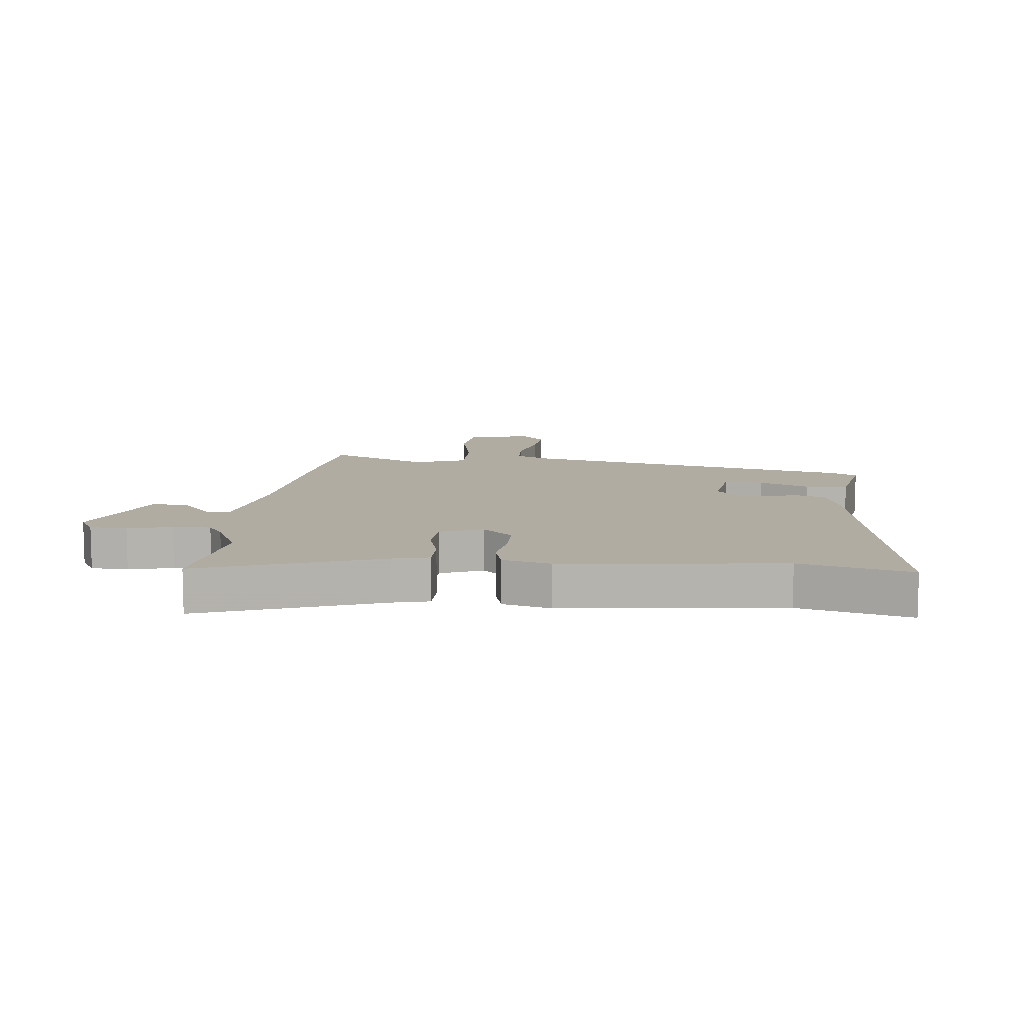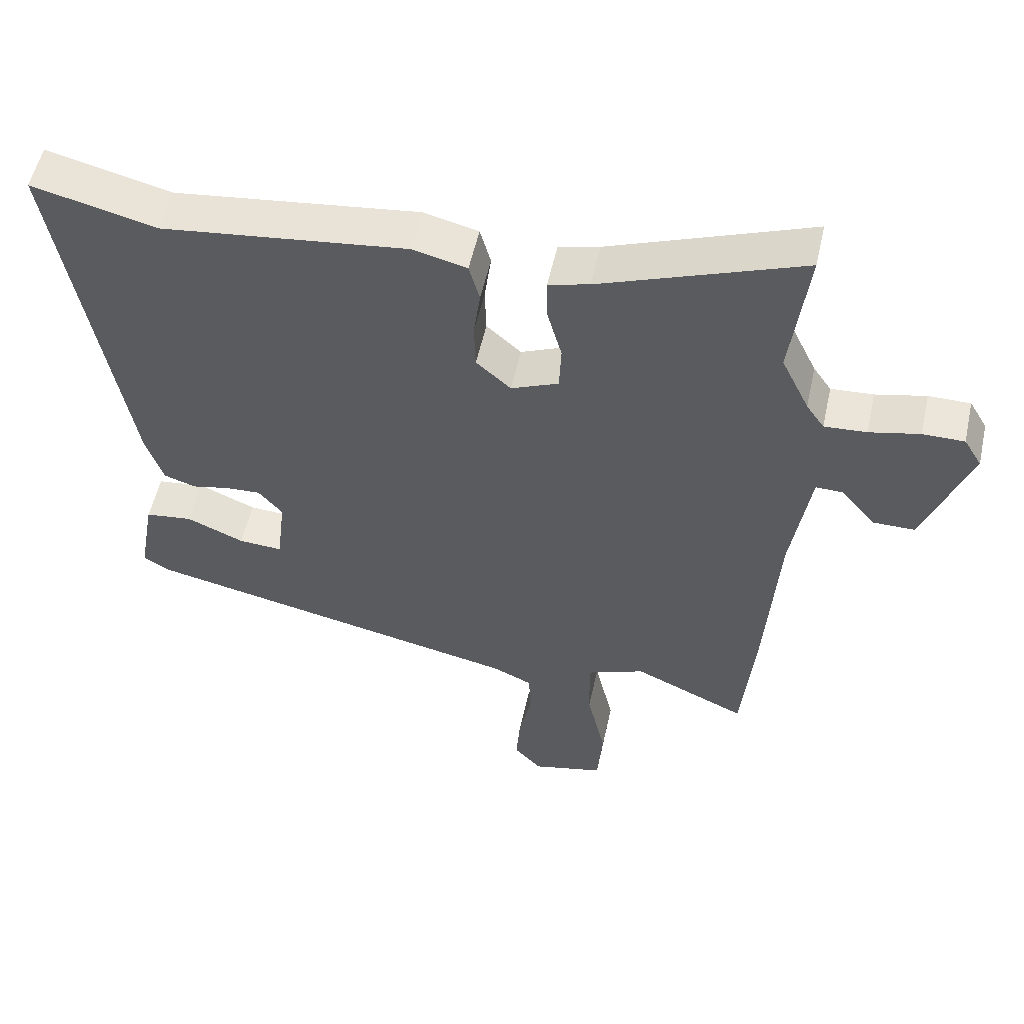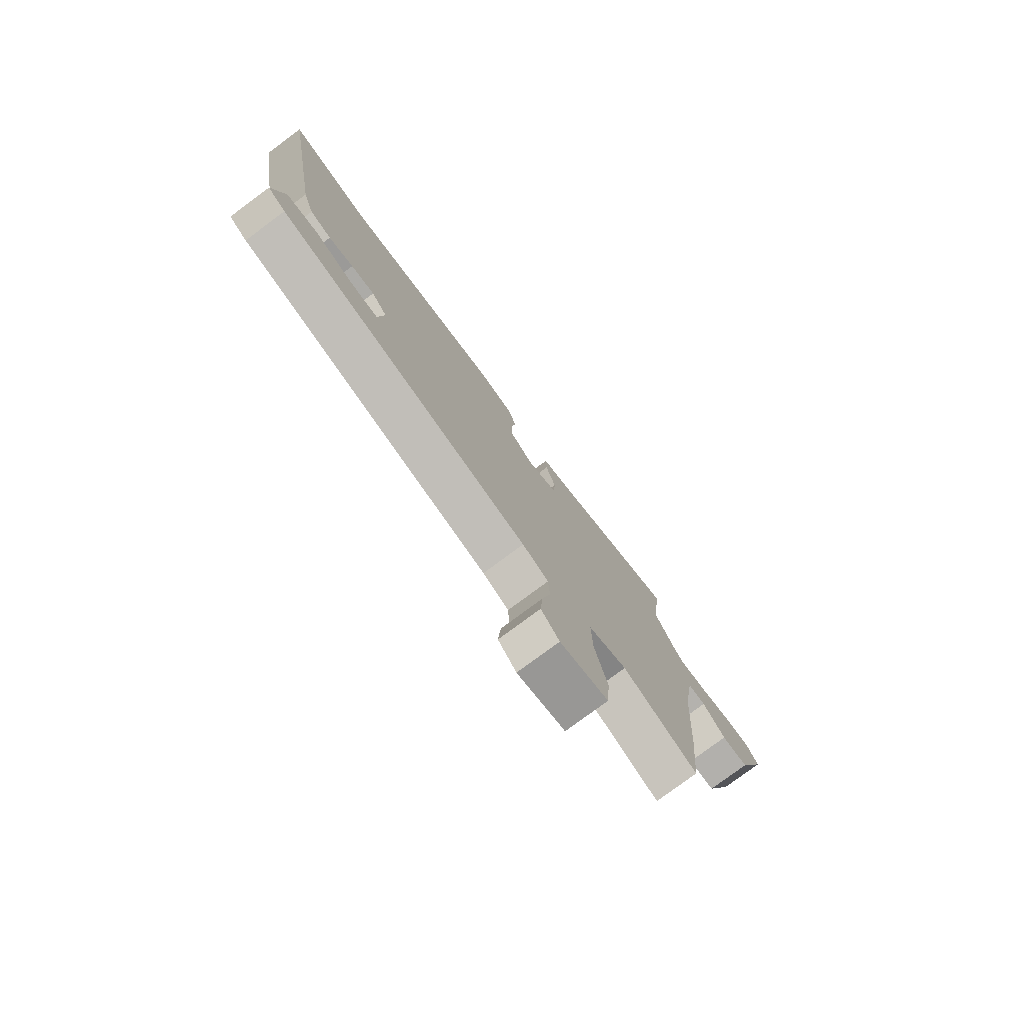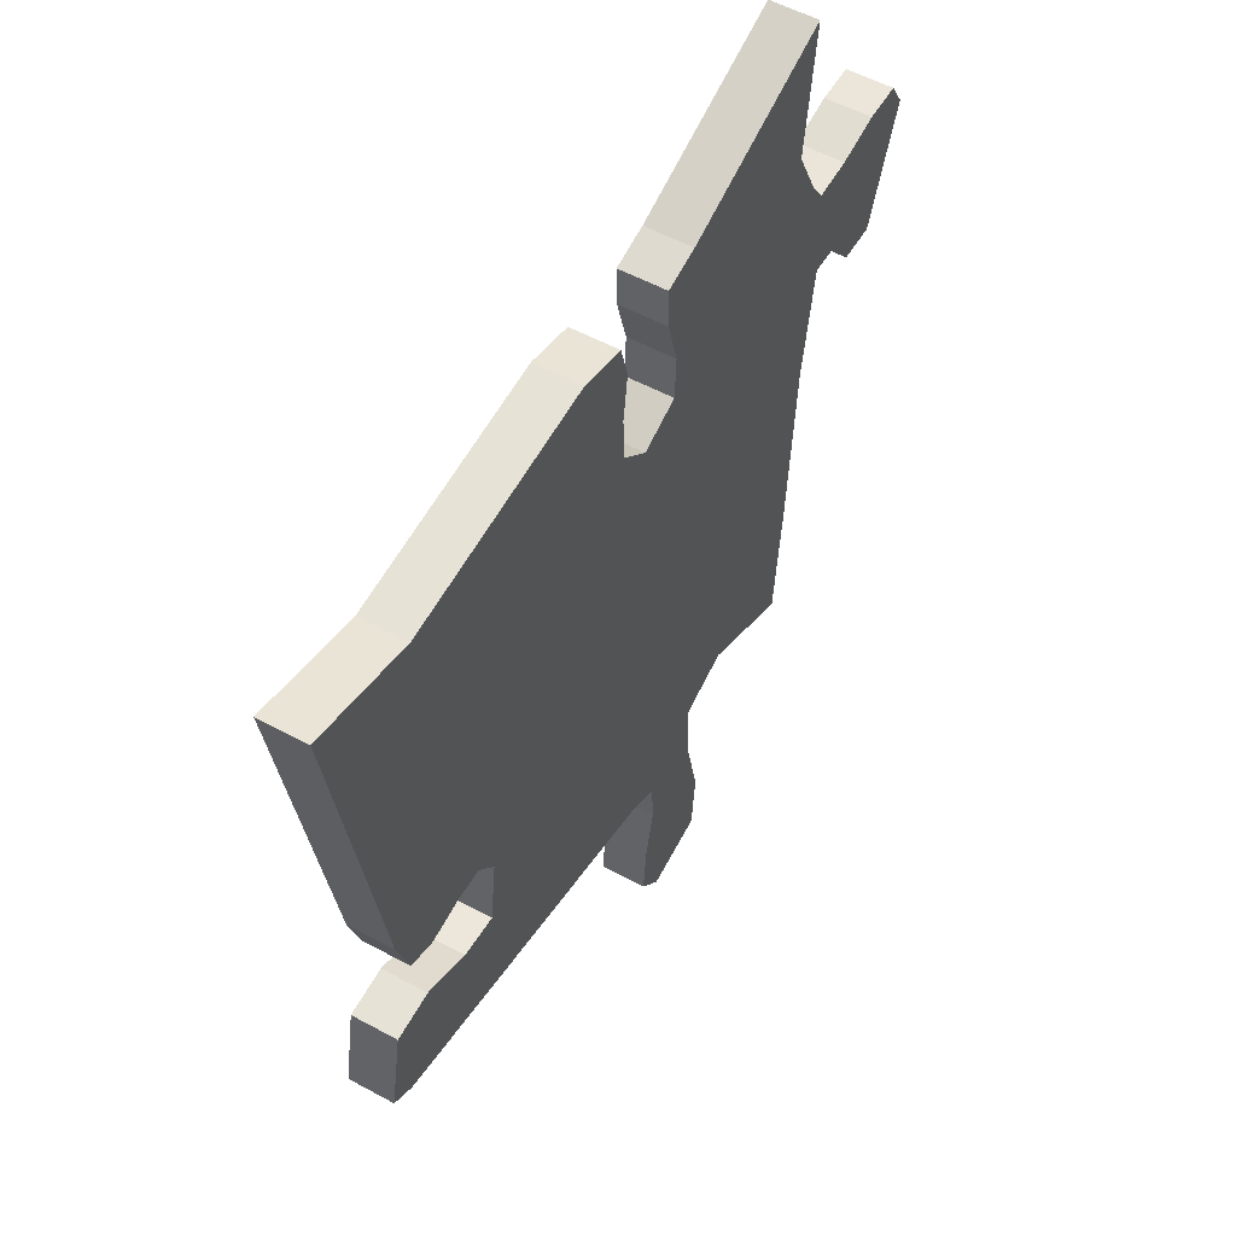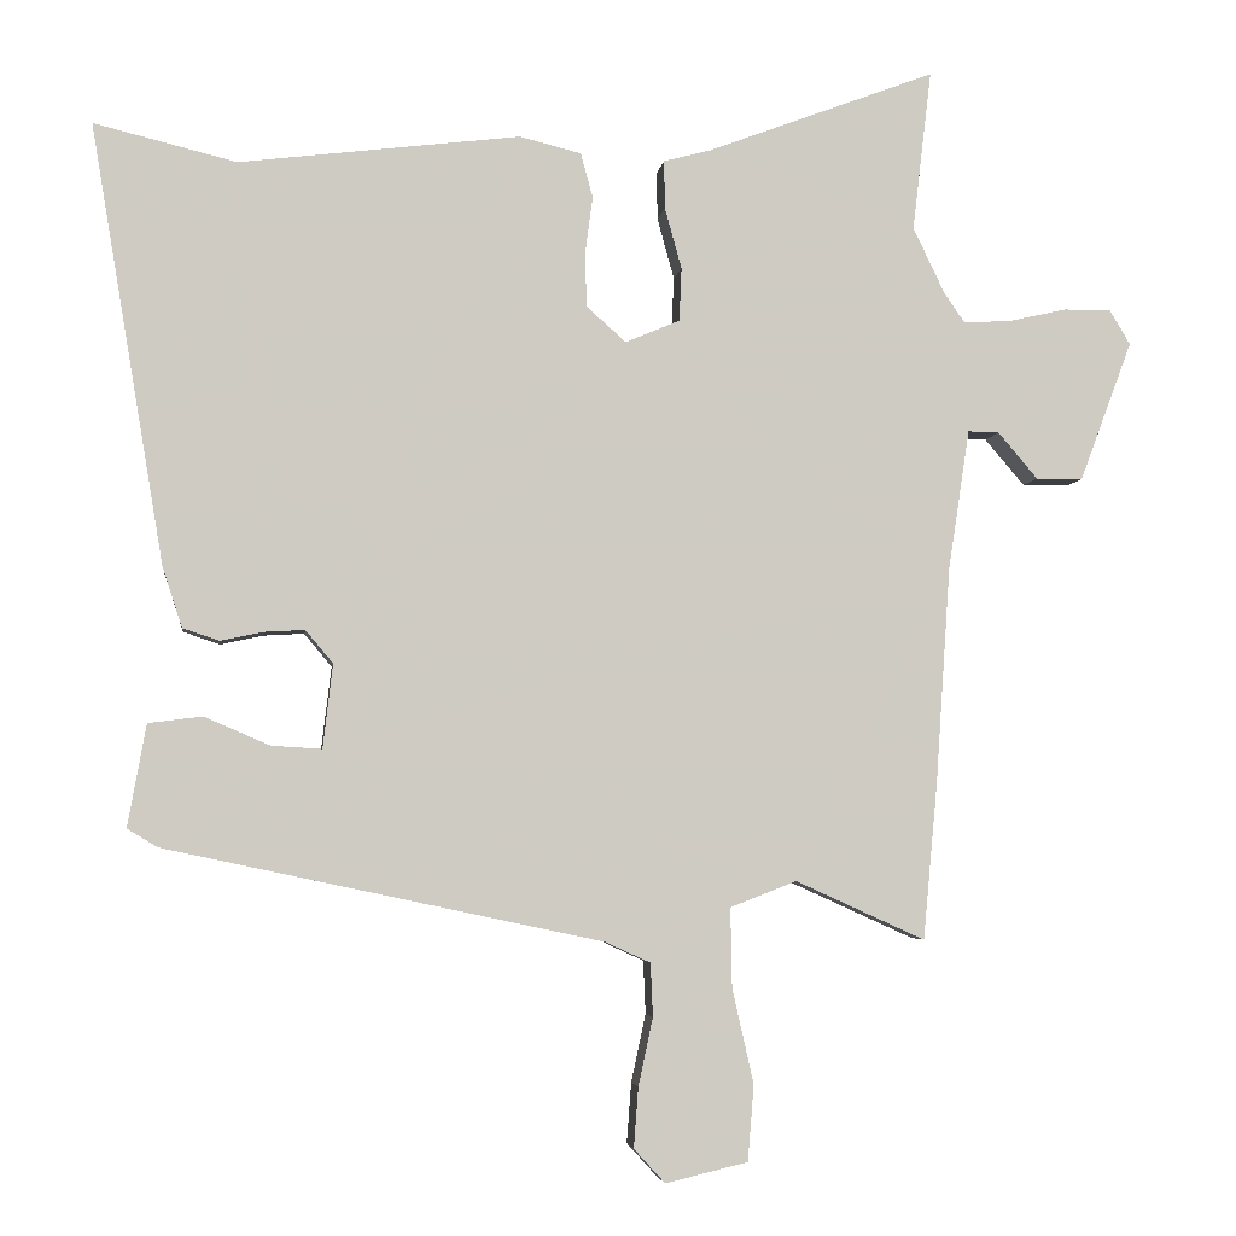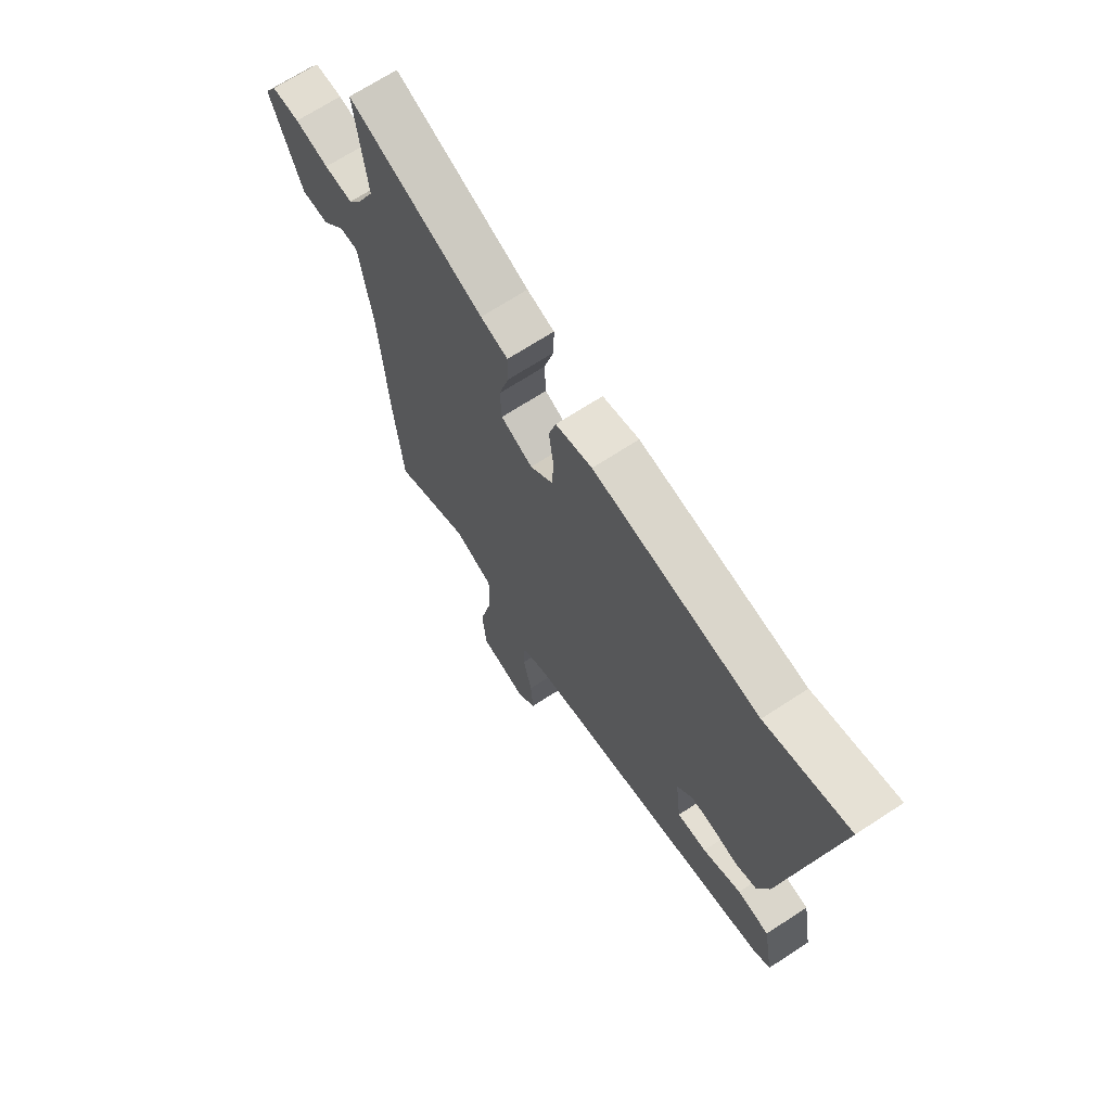
<metadata>
{"format":"obj","ext":"obj","renderer":"f3d","projection":"perspective","resolution":1024,"background":"white","views":[{"elev":10.2,"azim":6.6,"up":"+Y"},{"elev":54.5,"azim":-167.6,"up":"+Z"},{"elev":-78.7,"azim":126.5,"up":"+Z"},{"elev":54.3,"azim":120.0,"up":"+Z"},{"elev":-4.3,"azim":172.7,"up":"+Z"},{"elev":68.6,"azim":56.8,"up":"+Z"}]}
</metadata>
<code>
v -0.497 0.07 -0.531
v -0.516 0.07 -0.325
v -0.535 0.07 -0.042
v -0.563 0.07 0.142
v -0.604 0.07 0.141
v -0.656 0.07 0.08
v -0.717 0.07 0.08
v -0.786 0.07 0.264
v -0.759 0.07 0.309
v -0.697 0.07 0.309
v -0.622 0.07 0.292
v -0.559 0.07 0.288
v -0.532 0.07 0.327
v -0.49 0.07 0.414
v -0.515 0.07 0.624
v -0.215 0.07 0.511
v -0.154 0.07 0.495
v -0.155 0.07 0.432
v -0.177 0.07 0.352
v -0.174 0.07 0.282
v -0.103 0.07 0.252
v -0.051 0.07 0.298
v -0.049 0.07 0.369
v -0.059 0.07 0.444
v -0.043 0.07 0.502
v 0.038 0.07 0.522
v 0.406 0.07 0.477
v 0.592 0.07 0.523
v 0.496 0.07 -0.05
v 0.47 0.07 -0.13
v 0.422 0.07 -0.146
v 0.366 0.07 -0.134
v 0.313 0.07 -0.131
v 0.277 0.07 -0.174
v 0.29 0.07 -0.284
v 0.356 0.07 -0.28
v 0.442 0.07 -0.243
v 0.513 0.07 -0.252
v 0.537 0.07 -0.386
v 0.497 0.07 -0.41
v -0.076 0.07 -0.532
v -0.135 0.07 -0.559
v -0.138 0.07 -0.629
v -0.119 0.07 -0.718
v -0.113 0.07 -0.797
v -0.154 0.07 -0.842
v -0.262 0.07 -0.816
v -0.27 0.07 -0.717
v -0.242 0.07 -0.592
v -0.24 0.07 -0.488
v -0.327 0.07 -0.454
v -0.497 0 -0.531
v -0.516 0 -0.325
v -0.535 0 -0.042
v -0.563 0 0.142
v -0.604 0 0.141
v -0.656 0 0.08
v -0.717 0 0.08
v -0.786 0 0.264
v -0.759 0 0.309
v -0.697 0 0.309
v -0.622 0 0.292
v -0.559 0 0.288
v -0.532 0 0.327
v -0.49 0 0.414
v -0.515 0 0.624
v -0.215 0 0.511
v -0.154 0 0.495
v -0.155 0 0.432
v -0.177 0 0.352
v -0.174 0 0.282
v -0.103 0 0.252
v -0.051 0 0.298
v -0.049 0 0.369
v -0.059 0 0.444
v -0.043 0 0.502
v 0.038 0 0.522
v 0.406 0 0.477
v 0.592 0 0.523
v 0.496 0 -0.05
v 0.47 0 -0.13
v 0.422 0 -0.146
v 0.366 0 -0.134
v 0.313 0 -0.131
v 0.277 0 -0.174
v 0.29 0 -0.284
v 0.356 0 -0.28
v 0.442 0 -0.243
v 0.513 0 -0.252
v 0.537 0 -0.386
v 0.497 0 -0.41
v -0.076 0 -0.532
v -0.135 0 -0.559
v -0.138 0 -0.629
v -0.119 0 -0.718
v -0.113 0 -0.797
v -0.154 0 -0.842
v -0.262 0 -0.816
v -0.27 0 -0.717
v -0.242 0 -0.592
v -0.24 0 -0.488
v -0.327 0 -0.454
f 46 47 48 49
f 46 49 50
f 43 44 45 46
f 42 43 46 50
f 41 42 50
f 40 41 50 51
f 36 37 38 39
f 35 36 39 40
f 29 30 31 32
f 27 28 29 32
f 27 32 33
f 26 27 33 34
f 23 24 25 26
f 22 23 26 34
f 16 17 18 19
f 14 15 16 19
f 13 14 19 20
f 12 13 20 21
f 8 9 10 11
f 8 11 12 21
f 5 6 7 8
f 4 5 8 21
f 51 1 2 3
f 35 40 51 3
f 21 22 34 35
f 3 4 21 35
f 100 99 98 97
f 101 100 97
f 97 96 95 94
f 101 97 94 93
f 101 93 92
f 102 101 92 91
f 90 89 88 87
f 91 90 87 86
f 83 82 81 80
f 83 80 79 78
f 84 83 78
f 85 84 78 77
f 77 76 75 74
f 85 77 74 73
f 70 69 68 67
f 70 67 66 65
f 71 70 65 64
f 72 71 64 63
f 62 61 60 59
f 72 63 62 59
f 59 58 57 56
f 72 59 56 55
f 54 53 52 102
f 54 102 91 86
f 86 85 73 72
f 86 72 55 54
f 1 52 53 2
f 2 53 54 3
f 3 54 55 4
f 4 55 56 5
f 5 56 57 6
f 6 57 58 7
f 7 58 59 8
f 8 59 60 9
f 9 60 61 10
f 10 61 62 11
f 11 62 63 12
f 12 63 64 13
f 13 64 65 14
f 14 65 66 15
f 15 66 67 16
f 16 67 68 17
f 17 68 69 18
f 18 69 70 19
f 19 70 71 20
f 20 71 72 21
f 21 72 73 22
f 22 73 74 23
f 23 74 75 24
f 24 75 76 25
f 25 76 77 26
f 26 77 78 27
f 27 78 79 28
f 28 79 80 29
f 29 80 81 30
f 30 81 82 31
f 31 82 83 32
f 32 83 84 33
f 33 84 85 34
f 34 85 86 35
f 35 86 87 36
f 36 87 88 37
f 37 88 89 38
f 38 89 90 39
f 39 90 91 40
f 40 91 92 41
f 41 92 93 42
f 42 93 94 43
f 43 94 95 44
f 44 95 96 45
f 45 96 97 46
f 46 97 98 47
f 47 98 99 48
f 48 99 100 49
f 49 100 101 50
f 50 101 102 51
f 51 102 52 1

</code>
